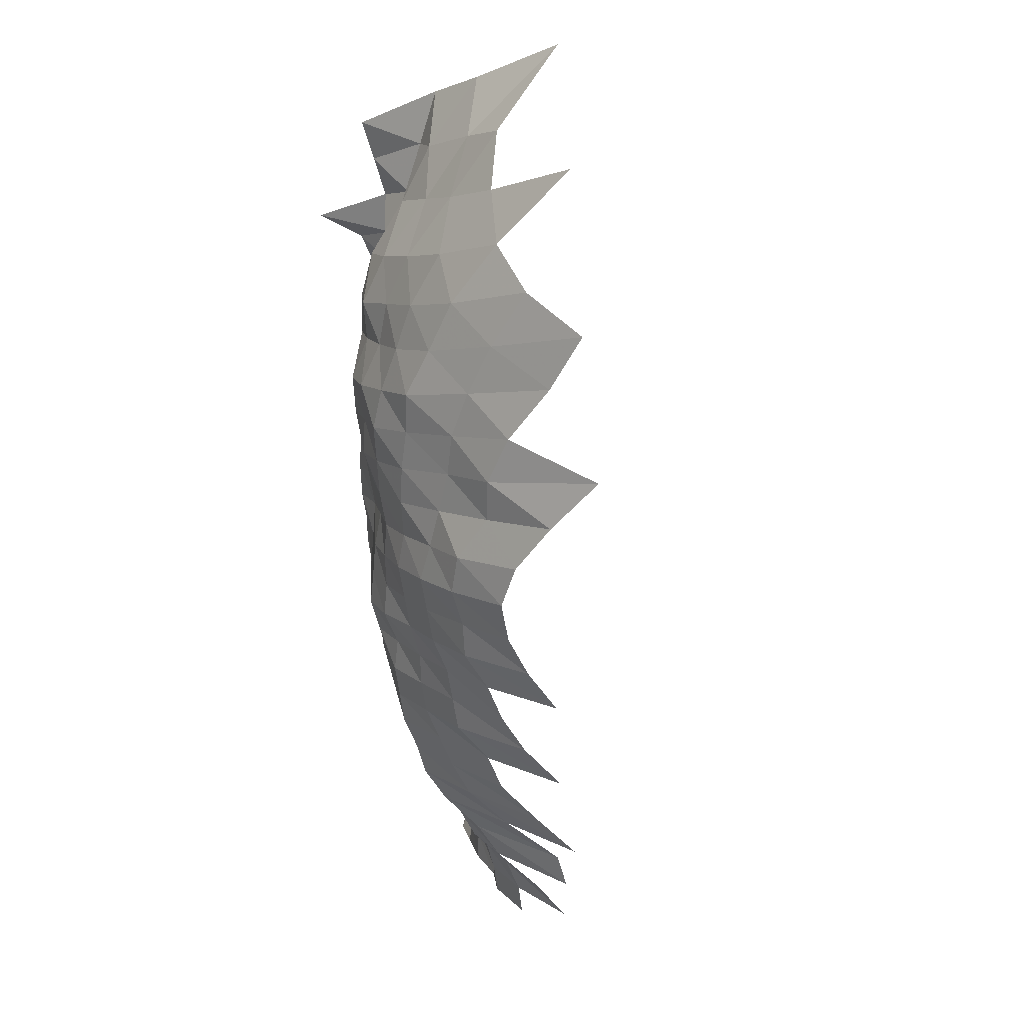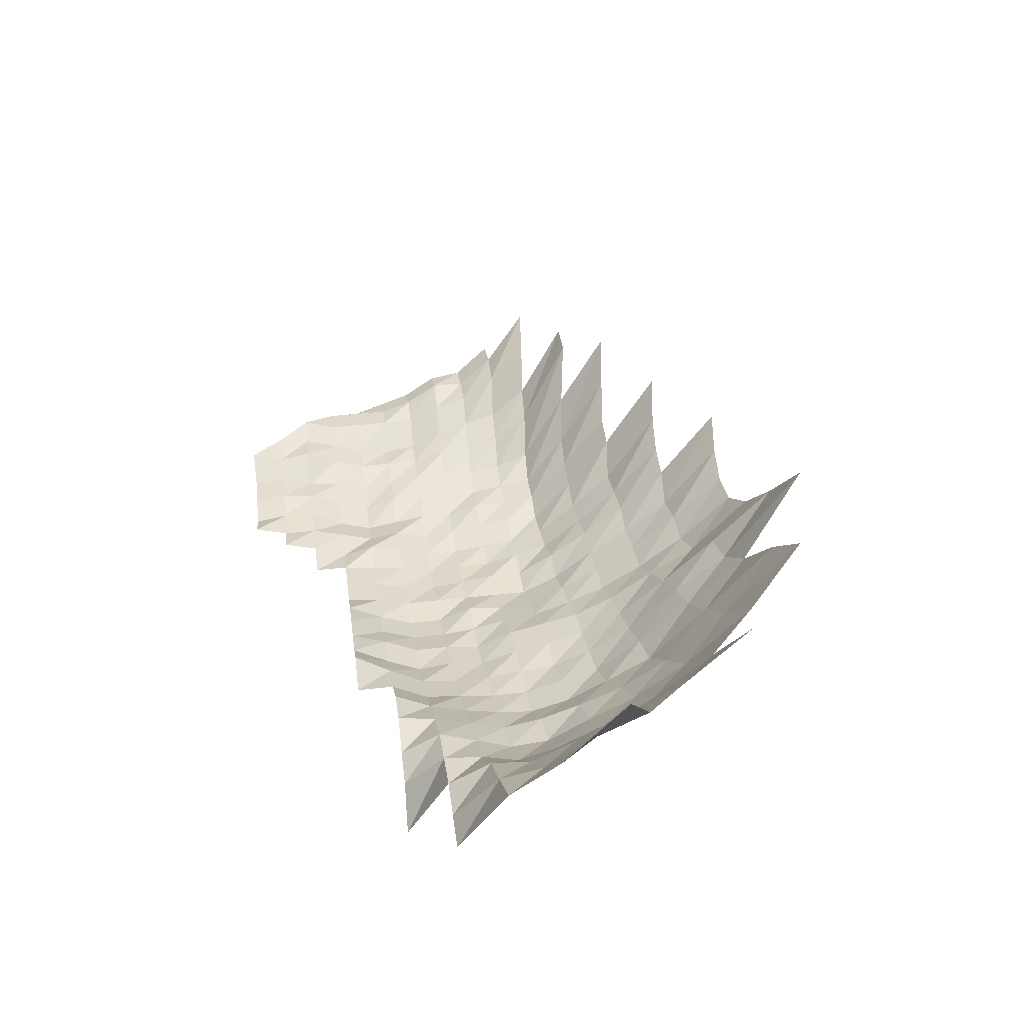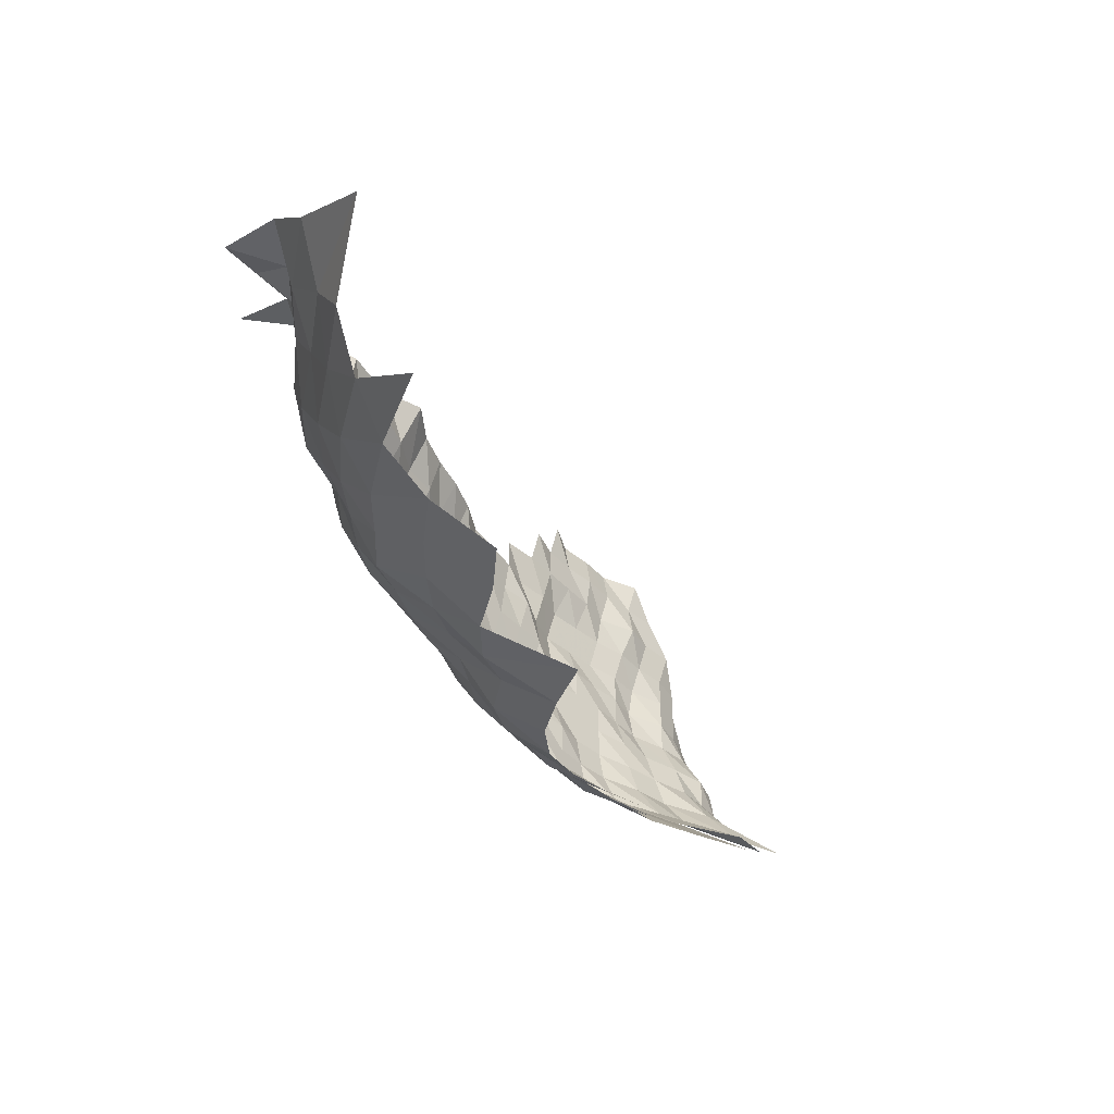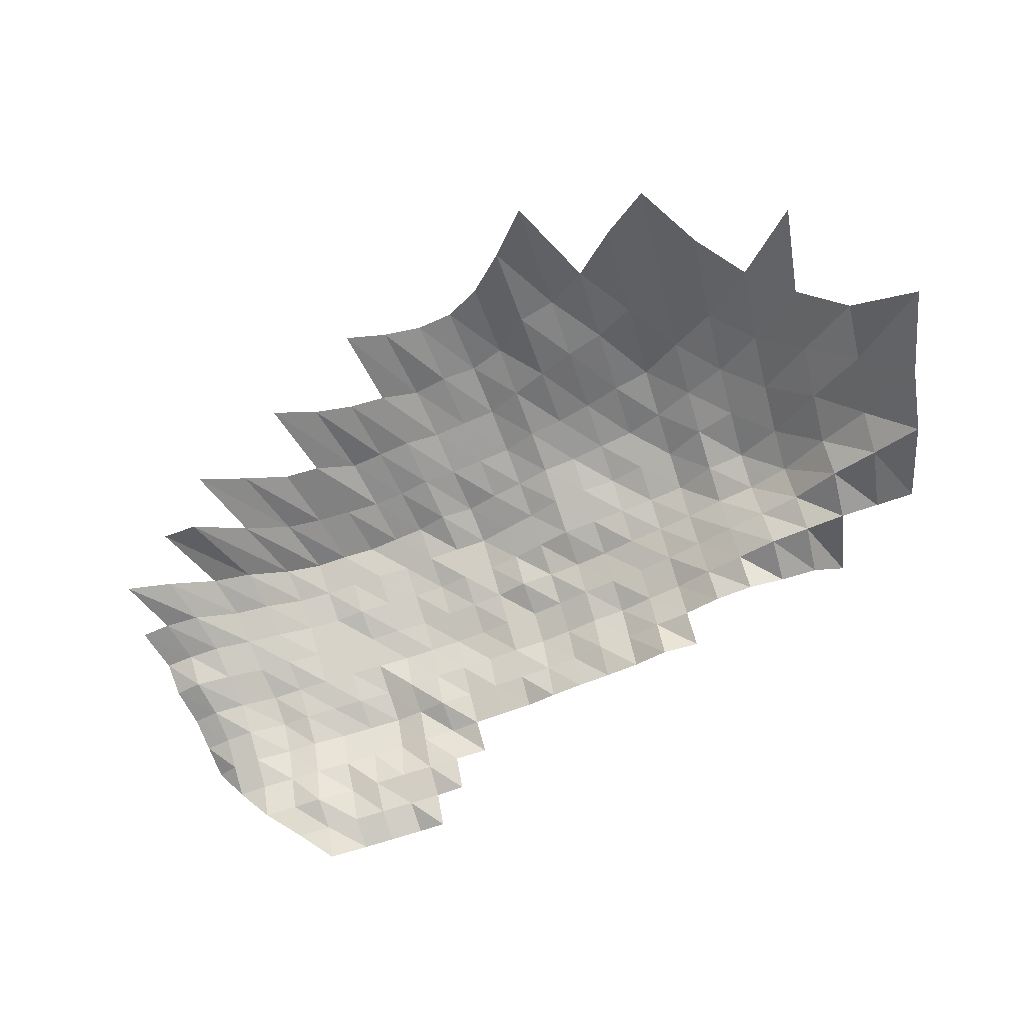
<metadata>
{"format":"obj","ext":"obj","renderer":"f3d","projection":"perspective","resolution":1024,"background":"white","views":[{"elev":-70.0,"azim":-67.3,"up":"+Y"},{"elev":48.2,"azim":-97.0,"up":"+Z"},{"elev":-45.2,"azim":-43.1,"up":"+Y"},{"elev":76.1,"azim":163.8,"up":"+Z"}]}
</metadata>
<code>
g
v -0.02697 -0.0646 0.396
v -0.02547 -0.05019 0.374
v -0.02465 -0.03811 0.362
v -0.02316 -0.02596 0.34
v -0.01469 -0.07203 0.375
v -0.01438 -0.05987 0.367
v -0.01395 -0.04778 0.356
v -0.01383 -0.03716 0.353
v -0.01328 -0.02588 0.339
v -0.003986 -0.09722 0.389
v -0.003781 -0.08155 0.369
v -0.003668 -0.06876 0.358
v -0.003597 -0.05726 0.351
v -0.003525 -0.04617 0.344
v -0.003535 -0.03632 0.345
v -0.003464 -0.02581 0.338
v -0.003259 -0.01508 0.318
v 0.006838 -0.09148 0.366
v 0.006558 -0.07757 0.351
v 0.00639 -0.06569 0.342
v 0.006259 -0.05465 0.335
v 0.006184 -0.04442 0.331
v 0.00624 -0.03516 0.334
v 0.006259 -0.02558 0.335
v 0.006091 -0.01546 0.326
v 0.01757 -0.1029 0.369
v 0.01666 -0.08748 0.35
v 0.01614 -0.07492 0.339
v 0.01581 -0.06377 0.332
v 0.01547 -0.05302 0.325
v 0.01543 -0.04348 0.324
v 0.01562 -0.03453 0.328
v 0.01581 -0.02535 0.332
v 0.01552 -0.01546 0.326
v 0.02893 -0.1163 0.378
v 0.02725 -0.09928 0.356
v 0.02602 -0.08498 0.34
v 0.02534 -0.07315 0.331
v 0.02495 -0.06262 0.326
v 0.02465 -0.05253 0.322
v 0.02449 -0.04295 0.32
v 0.02472 -0.03401 0.323
v 0.02495 -0.02489 0.326
v 0.02511 -0.01555 0.328
v 0.0386 -0.1127 0.366
v 0.03649 -0.09649 0.346
v 0.03481 -0.08248 0.33
v 0.03407 -0.07138 0.323
v 0.03344 -0.06089 0.317
v 0.03312 -0.05123 0.314
v 0.03322 -0.04228 0.315
v 0.03344 -0.03337 0.317
v 0.03375 -0.02443 0.32
v 0.03428 -0.01541 0.325
v 0.04731 -0.1083 0.352
v 0.04543 -0.09426 0.338
v 0.04382 -0.08148 0.326
v 0.04261 -0.07006 0.317
v 0.0422 -0.06031 0.314
v 0.0418 -0.05074 0.311
v 0.0418 -0.04174 0.311
v 0.04194 -0.03285 0.312
v 0.04207 -0.0239 0.313
v 0.04274 -0.01508 0.318
v 0.04274 -0.005879 0.318
v 0.06027 -0.1243 0.369
v 0.05602 -0.1056 0.343
v 0.05439 -0.09286 0.333
v 0.05243 -0.08023 0.321
v 0.05129 -0.06939 0.314
v 0.05063 -0.05954 0.31
v 0.05047 -0.05041 0.309
v 0.05031 -0.04134 0.308
v 0.05031 -0.03243 0.308
v 0.05047 -0.02359 0.309
v 0.05129 -0.01489 0.314
v 0.05227 -0.005916 0.32
v 0.06806 -0.1192 0.354
v 0.06518 -0.1043 0.339
v 0.06287 -0.09119 0.327
v 0.06095 -0.07923 0.317
v 0.0598 -0.06873 0.311
v 0.05941 -0.05935 0.309
v 0.05903 -0.05008 0.307
v 0.05845 -0.0408 0.304
v 0.05864 -0.03211 0.305
v 0.05845 -0.02321 0.304
v 0.05922 -0.0146 0.308
v 0.06018 -0.005786 0.313
v 0.07565 -0.1152 0.342
v 0.07255 -0.101 0.328
v 0.071 -0.08951 0.321
v 0.06946 -0.07848 0.314
v 0.06835 -0.06829 0.309
v 0.06791 -0.05897 0.307
v 0.06746 -0.04976 0.305
v 0.06658 -0.0404 0.301
v 0.0668 -0.03179 0.302
v 0.0668 -0.02306 0.302
v 0.06769 -0.01451 0.306
v 0.06835 -0.005712 0.309
v 0.08379 -0.1128 0.335
v 0.08079 -0.09942 0.323
v 0.07879 -0.08784 0.315
v 0.07729 -0.07723 0.309
v 0.07629 -0.06741 0.305
v 0.07554 -0.05801 0.302
v 0.07529 -0.04911 0.301
v 0.07479 -0.04013 0.299
v 0.07454 -0.03137 0.298
v 0.07454 -0.02275 0.298
v 0.07529 -0.01427 0.301
v 0.07654 -0.005657 0.306
v 0.09293 -0.1121 0.333
v 0.08986 -0.09911 0.322
v 0.08735 -0.08728 0.313
v 0.08567 -0.07673 0.307
v 0.08428 -0.06674 0.302
v 0.08316 -0.05724 0.298
v 0.08288 -0.04845 0.297
v 0.08316 -0.03999 0.298
v 0.08232 -0.03106 0.295
v 0.08232 -0.02252 0.295
v 0.08316 -0.01413 0.298
v 0.08428 -0.005583 0.302
v 0.1029 -0.1125 0.334
v 0.09825 -0.09819 0.319
v 0.09578 -0.08673 0.311
v 0.09394 -0.07623 0.305
v 0.09178 -0.06586 0.298
v 0.09055 -0.05647 0.294
v 0.09055 -0.04796 0.294
v 0.09055 -0.03946 0.294
v 0.09055 -0.03095 0.294
v 0.09055 -0.02245 0.294
v 0.09116 -0.01404 0.296
v 0.09147 -0.005491 0.297
v 0.1135 -0.1135 0.337
v 0.1082 -0.0988 0.321
v 0.1048 -0.08673 0.311
v 0.1024 -0.07598 0.304
v 0.1004 -0.06586 0.298
v 0.09872 -0.05628 0.293
v 0.09872 -0.0478 0.293
v 0.09838 -0.03919 0.292
v 0.09804 -0.03064 0.291
v 0.09838 -0.02229 0.292
v 0.09906 -0.01394 0.294
v 0.09939 -0.005454 0.295
v 0.1174 -0.0988 0.321
v 0.113 -0.08617 0.309
v 0.1101 -0.07523 0.301
v 0.1076 -0.06497 0.294
v 0.1068 -0.05609 0.292
v 0.1061 -0.04731 0.29
v 0.1061 -0.03892 0.29
v 0.1057 -0.03043 0.289
v 0.1065 -0.02222 0.291
v 0.1068 -0.01385 0.292
v 0.1072 -0.005417 0.293
v 0.1072 0.00306 0.293
v 0.1275 -0.09942 0.323
v 0.1212 -0.08561 0.307
v 0.118 -0.07473 0.299
v 0.1153 -0.06453 0.292
v 0.1145 -0.0557 0.29
v 0.1141 -0.04715 0.289
v 0.1137 -0.03865 0.288
v 0.1137 -0.03032 0.288
v 0.1145 -0.02214 0.29
v 0.1153 -0.01385 0.292
v 0.1145 -0.005361 0.29
v 0.1157 0.00306 0.293
v 0.1165 0.01162 0.295
v 0.139 -0.101 0.328
v 0.1318 -0.08673 0.311
v 0.1267 -0.07473 0.299
v 0.1229 -0.06409 0.29
v 0.1229 -0.0557 0.29
v 0.1225 -0.04715 0.289
v 0.122 -0.03865 0.288
v 0.1216 -0.03021 0.287
v 0.1225 -0.02207 0.289
v 0.122 -0.01366 0.288
v 0.1229 -0.005361 0.29
v 0.1237 0.00305 0.292
v 0.1237 0.0115 0.292
v 0.1246 0.02008 0.294
v 0.1408 -0.08673 0.311
v 0.1353 -0.07473 0.299
v 0.1313 -0.06409 0.29
v 0.1308 -0.05551 0.289
v 0.1308 -0.04715 0.289
v 0.1299 -0.03852 0.287
v 0.1299 -0.03021 0.287
v 0.1295 -0.02184 0.286
v 0.129 -0.01351 0.285
v 0.1299 -0.005306 0.287
v 0.1317 0.003039 0.291
v 0.1317 0.01146 0.291
v 0.1313 0.01981 0.29
v 0.1522 -0.08812 0.316
v 0.1445 -0.07498 0.3
v 0.1392 -0.06387 0.289
v 0.1387 -0.05532 0.288
v 0.1382 -0.04682 0.287
v 0.1382 -0.03852 0.287
v 0.1382 -0.03021 0.287
v 0.1382 -0.02191 0.287
v 0.1372 -0.01351 0.285
v 0.1382 -0.005306 0.287
v 0.1397 0.003029 0.29
v 0.1401 0.01146 0.291
v 0.1397 0.01981 0.29
v 0.1644 -0.08979 0.322
v 0.1562 -0.07648 0.306
v 0.1486 -0.06431 0.291
v 0.147 -0.05532 0.288
v 0.1465 -0.04682 0.287
v 0.1465 -0.03852 0.287
v 0.1465 -0.03021 0.287
v 0.146 -0.02184 0.286
v 0.1455 -0.01351 0.285
v 0.1465 -0.005306 0.287
v 0.147 0.003008 0.288
v 0.148 0.01142 0.29
v 0.1475 0.01974 0.289
v 0.1699 -0.07873 0.315
v 0.1597 -0.06542 0.296
v 0.157 -0.05589 0.291
v 0.1559 -0.04715 0.289
v 0.1554 -0.03865 0.288
v 0.1543 -0.03011 0.286
v 0.1543 -0.02184 0.286
v 0.1543 -0.01356 0.286
v 0.1554 -0.005324 0.288
v 0.157 0.003039 0.291
v 0.1564 0.01142 0.29
v 0.1575 0.01995 0.292
v 0.1785 -0.07848 0.314
v 0.1694 -0.06586 0.298
v 0.166 -0.05609 0.292
v 0.1648 -0.04731 0.29
v 0.1637 -0.03865 0.288
v 0.162 -0.03 0.285
v 0.1614 -0.02168 0.284
v 0.162 -0.01351 0.285
v 0.1631 -0.005306 0.287
v 0.1643 0.003018 0.289
v 0.1648 0.01142 0.29
v 0.1816 -0.06718 0.304
v 0.1774 -0.05704 0.297
v 0.1744 -0.04764 0.292
v 0.1732 -0.03892 0.29
v 0.1714 -0.03021 0.287
v 0.1714 -0.02191 0.287
v 0.1714 -0.01361 0.287
v 0.1714 -0.005306 0.287
v 0.1726 0.003018 0.289
v 0.1929 -0.06807 0.308
v 0.186 -0.05704 0.297
v 0.1822 -0.04747 0.291
v 0.1822 -0.03905 0.291
v 0.1797 -0.03021 0.287
v 0.1785 -0.02176 0.285
v 0.1785 -0.01351 0.285
v 0.1785 -0.005269 0.285
v 0.1933 -0.05666 0.295
v 0.1893 -0.04715 0.289
v 0.1887 -0.03865 0.288
v 0.1861 -0.0299 0.284
v 0.1848 -0.02153 0.282
v 0.1834 -0.01328 0.28
g curobj_export
f 5 6 1
f 1 6 2
f 6 7 2
f 2 7 3
f 7 8 3
f 3 8 4
f 8 9 4
f 11 12 5
f 5 12 6
f 12 13 6
f 6 13 7
f 13 14 7
f 7 14 8
f 14 15 8
f 8 15 9
f 15 16 9
f 10 18 11
f 18 19 11
f 11 19 12
f 19 20 12
f 12 20 13
f 20 21 13
f 13 21 14
f 21 22 14
f 14 22 15
f 22 23 15
f 15 23 16
f 23 24 16
f 16 24 17
f 24 25 17
f 26 27 18
f 18 27 19
f 27 28 19
f 19 28 20
f 28 29 20
f 20 29 21
f 29 30 21
f 21 30 22
f 30 31 22
f 22 31 23
f 31 32 23
f 23 32 24
f 32 33 24
f 24 33 25
f 33 34 25
f 35 36 26
f 26 36 27
f 36 37 27
f 27 37 28
f 37 38 28
f 28 38 29
f 38 39 29
f 29 39 30
f 39 40 30
f 30 40 31
f 40 41 31
f 31 41 32
f 41 42 32
f 32 42 33
f 42 43 33
f 33 43 34
f 43 44 34
f 35 45 36
f 45 46 36
f 36 46 37
f 46 47 37
f 37 47 38
f 47 48 38
f 38 48 39
f 48 49 39
f 39 49 40
f 49 50 40
f 40 50 41
f 50 51 41
f 41 51 42
f 51 52 42
f 42 52 43
f 52 53 43
f 43 53 44
f 53 54 44
f 45 55 46
f 55 56 46
f 46 56 47
f 56 57 47
f 47 57 48
f 57 58 48
f 48 58 49
f 58 59 49
f 49 59 50
f 59 60 50
f 50 60 51
f 60 61 51
f 51 61 52
f 61 62 52
f 52 62 53
f 62 63 53
f 53 63 54
f 63 64 54
f 66 67 55
f 55 67 56
f 67 68 56
f 56 68 57
f 68 69 57
f 57 69 58
f 69 70 58
f 58 70 59
f 70 71 59
f 59 71 60
f 71 72 60
f 60 72 61
f 72 73 61
f 61 73 62
f 73 74 62
f 62 74 63
f 74 75 63
f 63 75 64
f 75 76 64
f 64 76 65
f 76 77 65
f 66 78 67
f 78 79 67
f 67 79 68
f 79 80 68
f 68 80 69
f 80 81 69
f 69 81 70
f 81 82 70
f 70 82 71
f 82 83 71
f 71 83 72
f 83 84 72
f 72 84 73
f 84 85 73
f 73 85 74
f 85 86 74
f 74 86 75
f 86 87 75
f 75 87 76
f 87 88 76
f 76 88 77
f 88 89 77
f 78 90 79
f 90 91 79
f 79 91 80
f 91 92 80
f 80 92 81
f 92 93 81
f 81 93 82
f 93 94 82
f 82 94 83
f 94 95 83
f 83 95 84
f 95 96 84
f 84 96 85
f 96 97 85
f 85 97 86
f 97 98 86
f 86 98 87
f 98 99 87
f 87 99 88
f 99 100 88
f 88 100 89
f 100 101 89
f 90 102 91
f 102 103 91
f 91 103 92
f 103 104 92
f 92 104 93
f 104 105 93
f 93 105 94
f 105 106 94
f 94 106 95
f 106 107 95
f 95 107 96
f 107 108 96
f 96 108 97
f 108 109 97
f 97 109 98
f 109 110 98
f 98 110 99
f 110 111 99
f 99 111 100
f 111 112 100
f 100 112 101
f 112 113 101
f 102 114 103
f 114 115 103
f 103 115 104
f 115 116 104
f 104 116 105
f 116 117 105
f 105 117 106
f 117 118 106
f 106 118 107
f 118 119 107
f 107 119 108
f 119 120 108
f 108 120 109
f 120 121 109
f 109 121 110
f 121 122 110
f 110 122 111
f 122 123 111
f 111 123 112
f 123 124 112
f 112 124 113
f 124 125 113
f 114 126 115
f 126 127 115
f 115 127 116
f 127 128 116
f 116 128 117
f 128 129 117
f 117 129 118
f 129 130 118
f 118 130 119
f 130 131 119
f 119 131 120
f 131 132 120
f 120 132 121
f 132 133 121
f 121 133 122
f 133 134 122
f 122 134 123
f 134 135 123
f 123 135 124
f 135 136 124
f 124 136 125
f 136 137 125
f 126 138 127
f 138 139 127
f 127 139 128
f 139 140 128
f 128 140 129
f 140 141 129
f 129 141 130
f 141 142 130
f 130 142 131
f 142 143 131
f 131 143 132
f 143 144 132
f 132 144 133
f 144 145 133
f 133 145 134
f 145 146 134
f 134 146 135
f 146 147 135
f 135 147 136
f 147 148 136
f 136 148 137
f 148 149 137
f 139 150 140
f 150 151 140
f 140 151 141
f 151 152 141
f 141 152 142
f 152 153 142
f 142 153 143
f 153 154 143
f 143 154 144
f 154 155 144
f 144 155 145
f 155 156 145
f 145 156 146
f 156 157 146
f 146 157 147
f 157 158 147
f 147 158 148
f 158 159 148
f 148 159 149
f 159 160 149
f 150 162 151
f 162 163 151
f 151 163 152
f 163 164 152
f 152 164 153
f 164 165 153
f 153 165 154
f 165 166 154
f 154 166 155
f 166 167 155
f 155 167 156
f 167 168 156
f 156 168 157
f 168 169 157
f 157 169 158
f 169 170 158
f 158 170 159
f 170 171 159
f 159 171 160
f 171 172 160
f 160 172 161
f 172 173 161
f 162 175 163
f 175 176 163
f 163 176 164
f 176 177 164
f 164 177 165
f 177 178 165
f 165 178 166
f 178 179 166
f 166 179 167
f 179 180 167
f 167 180 168
f 180 181 168
f 168 181 169
f 181 182 169
f 169 182 170
f 182 183 170
f 170 183 171
f 183 184 171
f 171 184 172
f 184 185 172
f 172 185 173
f 185 186 173
f 173 186 174
f 186 187 174
f 176 189 177
f 189 190 177
f 177 190 178
f 190 191 178
f 178 191 179
f 191 192 179
f 179 192 180
f 192 193 180
f 180 193 181
f 193 194 181
f 181 194 182
f 194 195 182
f 182 195 183
f 195 196 183
f 183 196 184
f 196 197 184
f 184 197 185
f 197 198 185
f 185 198 186
f 198 199 186
f 186 199 187
f 199 200 187
f 187 200 188
f 200 201 188
f 189 202 190
f 202 203 190
f 190 203 191
f 203 204 191
f 191 204 192
f 204 205 192
f 192 205 193
f 205 206 193
f 193 206 194
f 206 207 194
f 194 207 195
f 207 208 195
f 195 208 196
f 208 209 196
f 196 209 197
f 209 210 197
f 197 210 198
f 210 211 198
f 198 211 199
f 211 212 199
f 199 212 200
f 212 213 200
f 200 213 201
f 213 214 201
f 202 215 203
f 215 216 203
f 203 216 204
f 216 217 204
f 204 217 205
f 217 218 205
f 205 218 206
f 218 219 206
f 206 219 207
f 219 220 207
f 207 220 208
f 220 221 208
f 208 221 209
f 221 222 209
f 209 222 210
f 222 223 210
f 210 223 211
f 223 224 211
f 211 224 212
f 224 225 212
f 212 225 213
f 225 226 213
f 213 226 214
f 226 227 214
f 216 228 217
f 228 229 217
f 217 229 218
f 229 230 218
f 218 230 219
f 230 231 219
f 219 231 220
f 231 232 220
f 220 232 221
f 232 233 221
f 221 233 222
f 233 234 222
f 222 234 223
f 234 235 223
f 223 235 224
f 235 236 224
f 224 236 225
f 236 237 225
f 225 237 226
f 237 238 226
f 226 238 227
f 238 239 227
f 228 240 229
f 240 241 229
f 229 241 230
f 241 242 230
f 230 242 231
f 242 243 231
f 231 243 232
f 243 244 232
f 232 244 233
f 244 245 233
f 233 245 234
f 245 246 234
f 234 246 235
f 246 247 235
f 235 247 236
f 247 248 236
f 236 248 237
f 248 249 237
f 237 249 238
f 249 250 238
f 238 250 239
f 241 251 242
f 251 252 242
f 242 252 243
f 252 253 243
f 243 253 244
f 253 254 244
f 244 254 245
f 254 255 245
f 245 255 246
f 255 256 246
f 246 256 247
f 256 257 247
f 247 257 248
f 257 258 248
f 248 258 249
f 258 259 249
f 249 259 250
f 251 260 252
f 260 261 252
f 252 261 253
f 261 262 253
f 253 262 254
f 262 263 254
f 254 263 255
f 263 264 255
f 255 264 256
f 264 265 256
f 256 265 257
f 265 266 257
f 257 266 258
f 266 267 258
f 258 267 259
f 261 268 262
f 268 269 262
f 262 269 263
f 269 270 263
f 263 270 264
f 270 271 264
f 264 271 265
f 271 272 265
f 265 272 266
f 272 273 266
f 266 273 267

</code>
